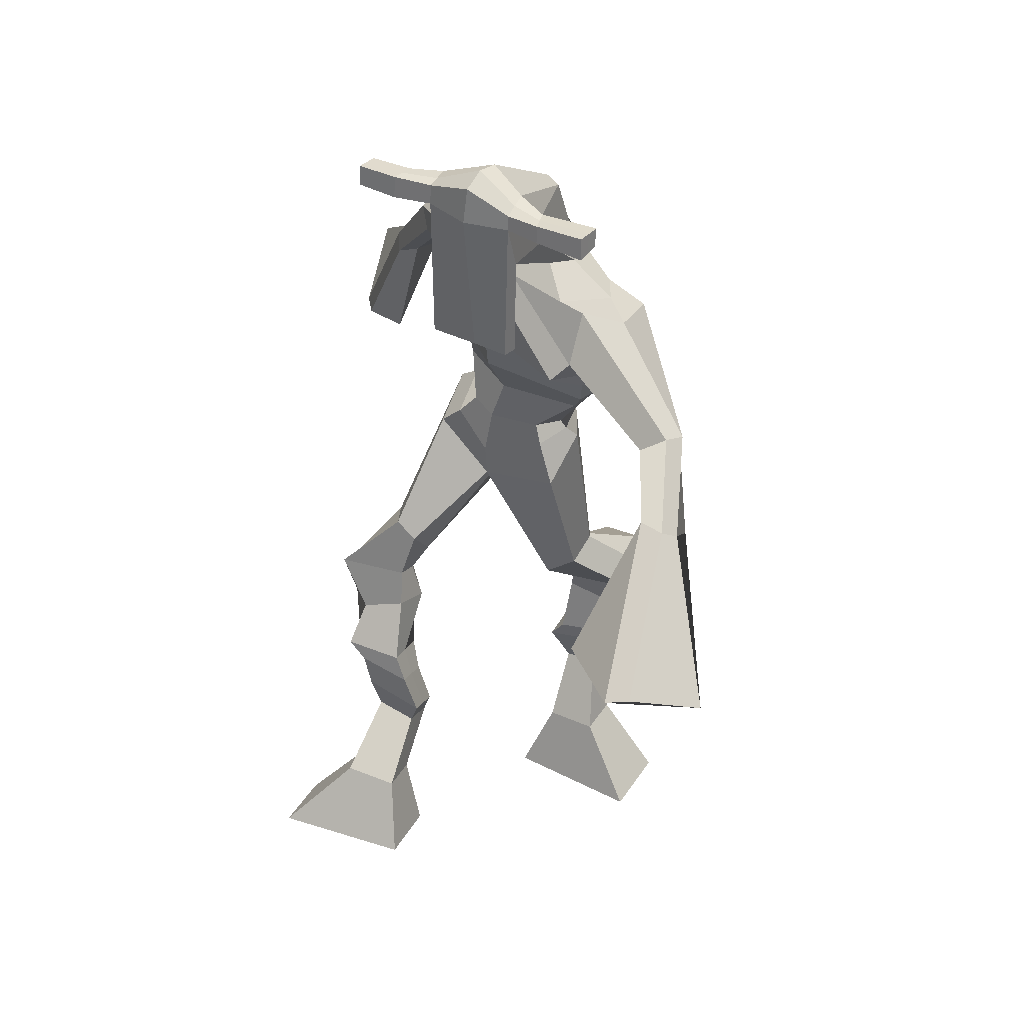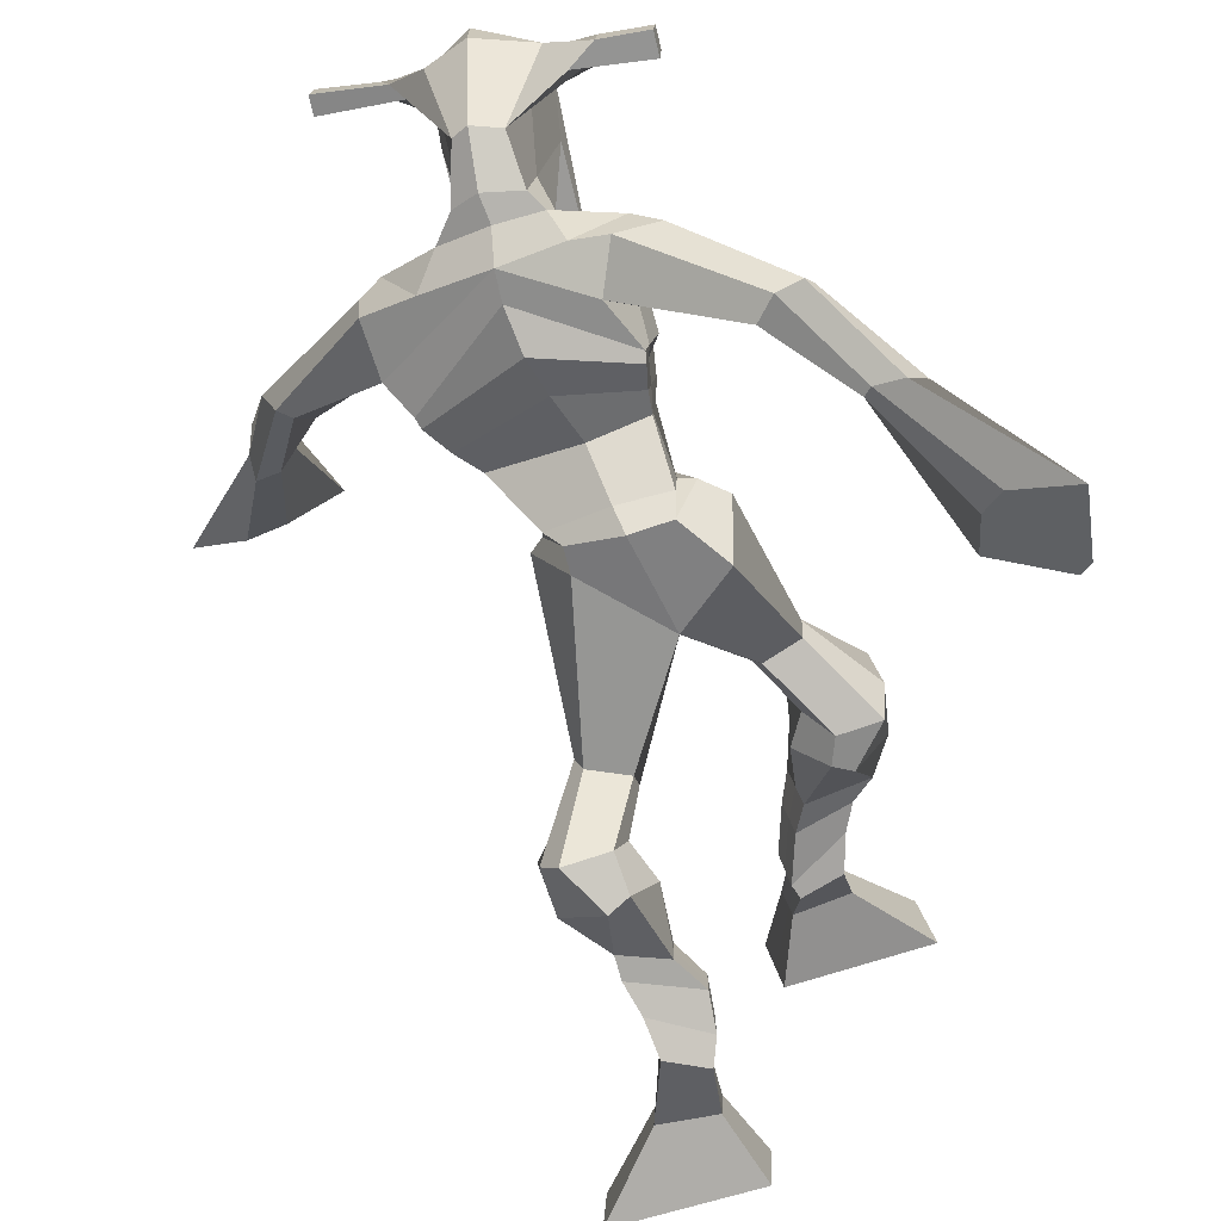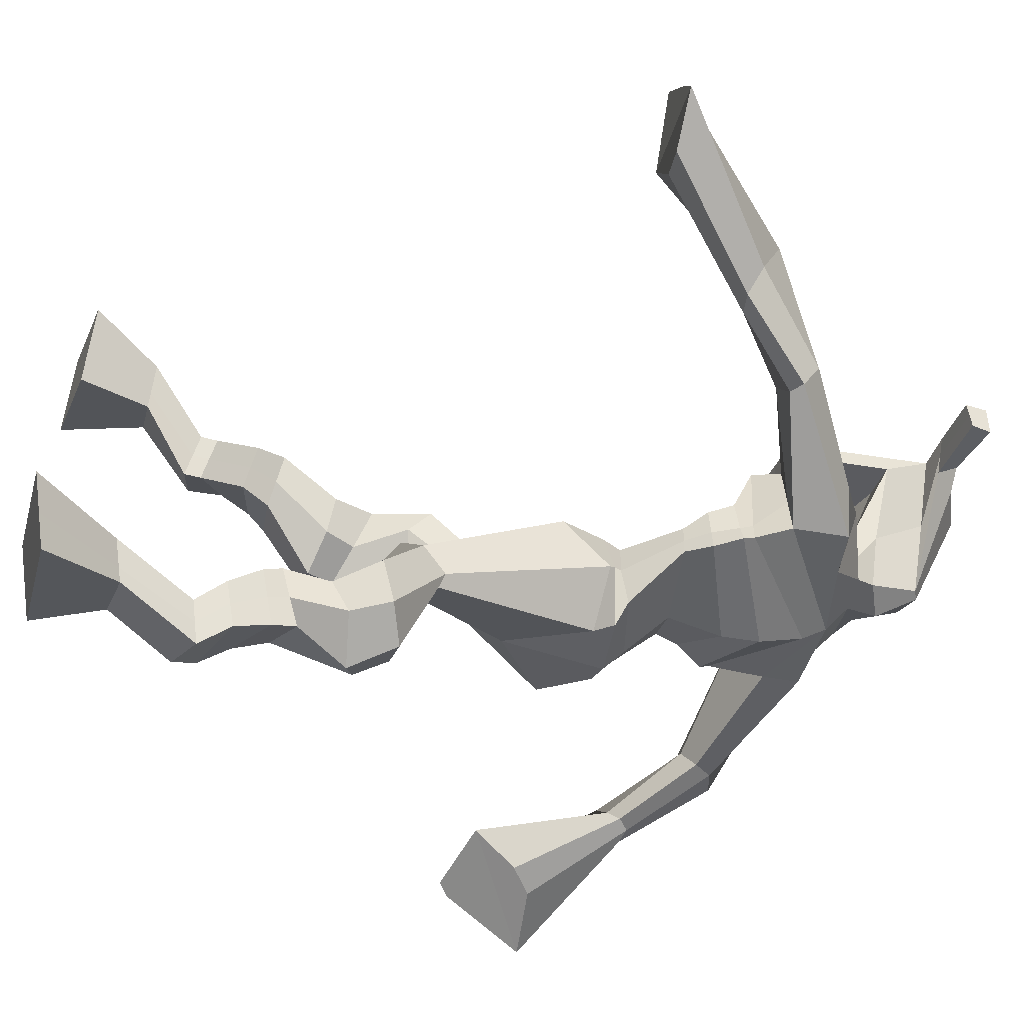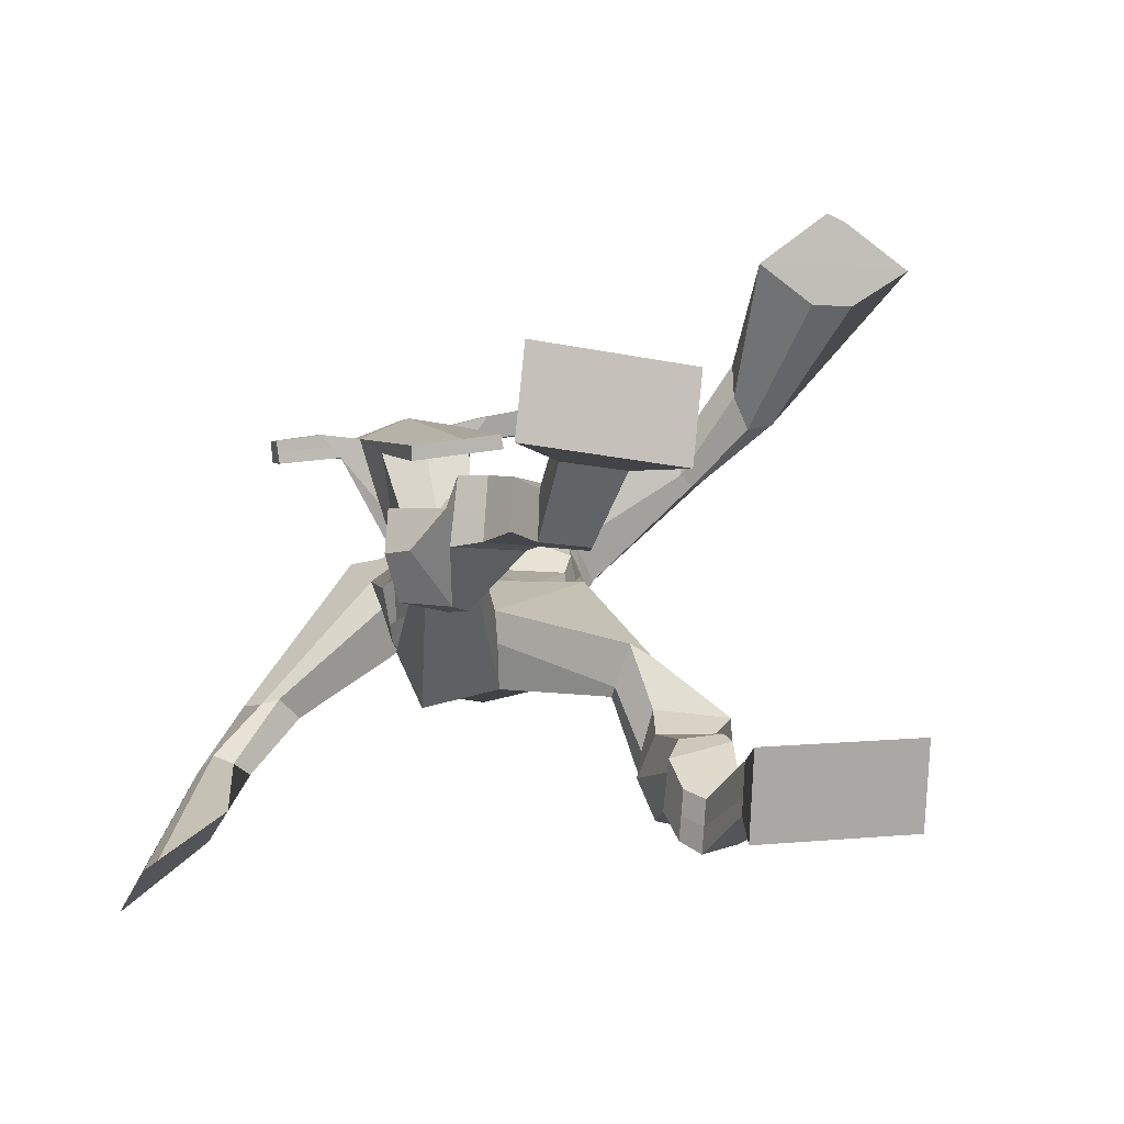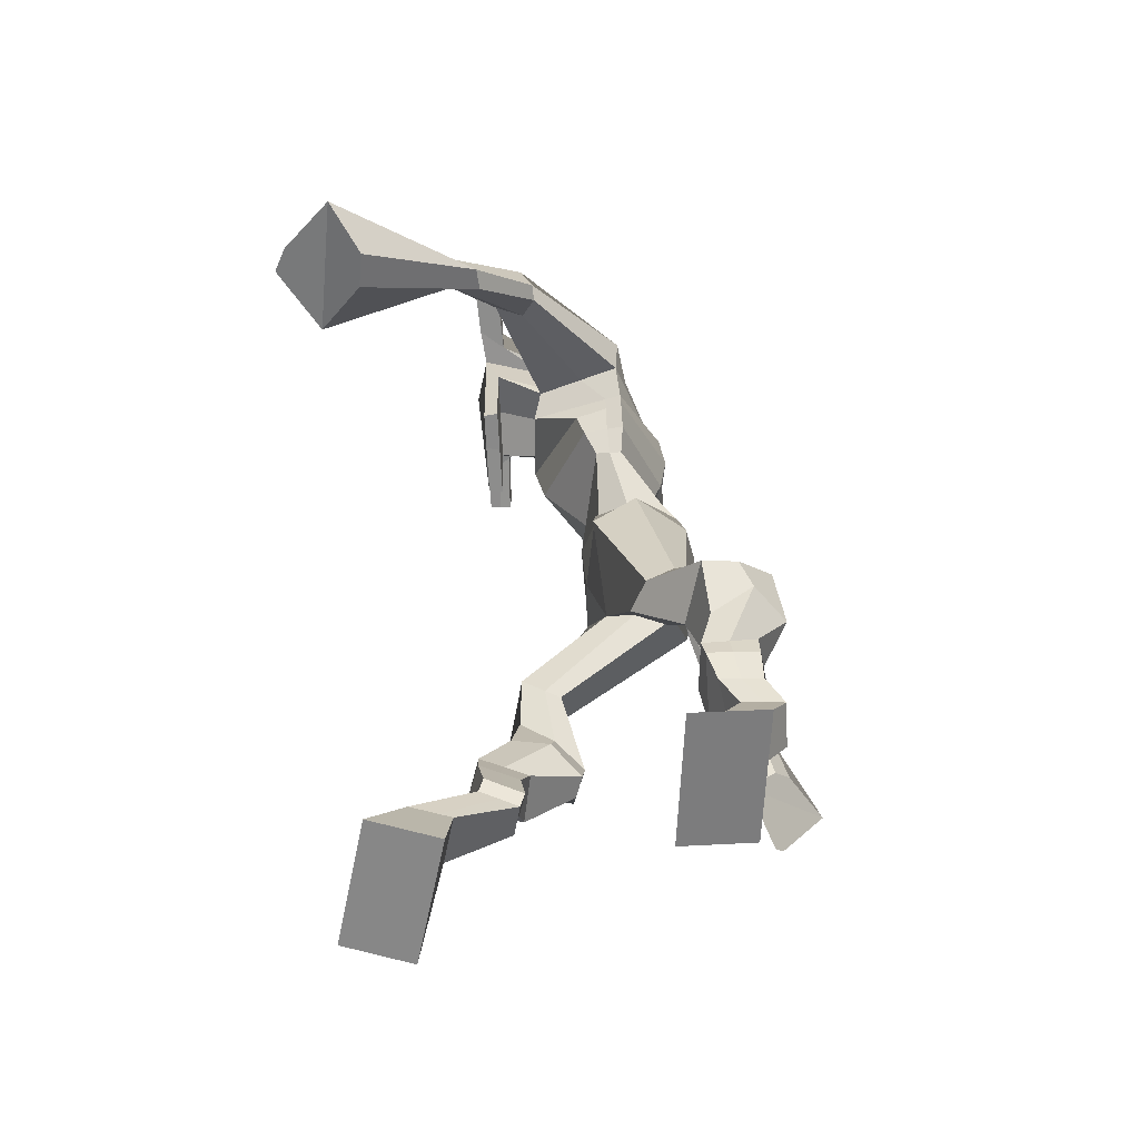
<metadata>
{"format":"obj","ext":"obj","renderer":"f3d","projection":"perspective","resolution":1024,"background":"white","views":[{"elev":34.8,"azim":30.8,"up":"+Y"},{"elev":-70.5,"azim":-167.8,"up":"+Z"},{"elev":-28.5,"azim":71.6,"up":"+Z"},{"elev":5.5,"azim":-22.5,"up":"+Z"},{"elev":-63.3,"azim":87.3,"up":"+Y"}]}
</metadata>
<code>
o g
v 0.3053 0.8017 -0.2761
v 0.3364 0.6987 -0.2681
v 0.3153 0.8091 -0.213
v 0.354 0.7118 -0.1582
v 0.2245 0.8109 -0.2642
v 0.129 0.7035 -0.2355
v 0.2345 0.8185 -0.2012
v 0.1466 0.7166 -0.1255
v 0.2877 0.8645 -0.3671
v 0.2981 0.8837 -0.3076
v 0.2282 0.8829 -0.3603
v 0.2384 0.9024 -0.3011
v 0.2954 0.8872 -0.3731
v 0.3057 0.9066 -0.3139
v 0.2154 0.9351 -0.3521
v 0.2264 0.9523 -0.2899
v 0.2769 0.9534 -0.3668
v 0.2879 0.9707 -0.3046
v 0.1989 0.9799 -0.367
v 0.2125 0.999 -0.2908
v 0.2588 0.9953 -0.3808
v 0.2724 1.014 -0.3046
v 0.169 1.01 -0.3745
v 0.184 1.024 -0.2916
v 0.2148 1.07 -0.4585
v 0.2554 1.098 -0.3506
v 0.1879 1.055 -0.4501
v 0.19 1.08 -0.3343
v 0.2025 1.11 -0.463
v 0.2501 1.155 -0.3631
v 0.1409 1.112 -0.4488
v 0.1446 1.16 -0.3395
v 0.2716 1.206 -0.4237
v 0.2783 1.238 -0.3634
v 0.2176 1.229 -0.4276
v 0.2362 1.251 -0.3774
v 0.3522 1.324 -0.5927
v 0.3488 1.329 -0.4902
v 0.2741 1.402 -0.6237
v 0.2769 1.428 -0.4655
v 0.4225 0.7483 -0.6663
v 0.3827 0.6491 -0.6797
v 0.4216 0.7396 -0.6024
v 0.3812 0.6338 -0.5687
v 0.5047 0.7496 -0.665
v 0.592 0.6326 -0.6791
v 0.5038 0.7407 -0.6012
v 0.5905 0.6174 -0.5681
v 0.4159 0.84 -0.7271
v 0.4212 0.8407 -0.6625
v 0.4736 0.8612 -0.7229
v 0.4752 0.8535 -0.66
v 0.4038 0.8774 -0.7169
v 0.4055 0.8696 -0.6542
v 0.4847 0.9067 -0.6953
v 0.4865 0.8955 -0.6308
v 0.4037 0.9221 -0.6892
v 0.4055 0.9108 -0.6247
v 0.4994 0.9553 -0.6924
v 0.5032 0.9397 -0.6143
v 0.4351 0.9678 -0.6875
v 0.4373 0.9521 -0.6094
v 0.5012 0.9896 -0.6907
v 0.5035 0.9661 -0.6087
v 0.4637 1.077 -0.732
v 0.4501 1.047 -0.6177
v 0.4931 1.061 -0.7375
v 0.5172 1.031 -0.6247
v 0.4723 1.126 -0.7084
v 0.4662 1.09 -0.594
v 0.537 1.121 -0.7165
v 0.572 1.087 -0.6102
v 0.4406 1.161 -0.5859
v 0.4572 1.142 -0.5171
v 0.4951 1.186 -0.5984
v 0.4974 1.163 -0.538
v 0.4571 1.425 -0.61
v 0.4915 1.37 -0.4624
v 0.4672 1.779 -0.5579
v 0.4374 1.774 -0.4243
v 0.3553 1.726 -0.591
v 0.3102 1.713 -0.4876
v 0.6283 1.661 -0.4944
v 0.5724 1.673 -0.3751
v 0.3807 1.792 -0.5568
v 0.3466 1.783 -0.4634
v 0.3307 1.794 -0.5786
v 0.3044 1.784 -0.4695
v 0.1941 1.683 -0.6712
v 0.134 1.671 -0.648
v 0.1684 1.714 -0.6744
v 0.1232 1.711 -0.6532
v 0.09639 1.596 -0.7315
v 0.04043 1.58 -0.6986
v 0.08678 1.61 -0.7447
v 0.02354 1.6 -0.7252
v -0.000539 1.461 -0.7915
v -0.0921 1.371 -0.7932
v -0.02721 1.491 -0.8201
v -0.1067 1.387 -0.8086
v 0.5641 1.757 -0.5157
v 0.5357 1.759 -0.4092
v 0.636 1.741 -0.4979
v 0.5777 1.753 -0.4049
v 0.7594 1.605 -0.3573
v 0.741 1.613 -0.2983
v 0.7789 1.619 -0.3541
v 0.7748 1.632 -0.3176
v 0.805 1.521 -0.2737
v 0.8046 1.57 -0.185
v 0.8392 1.513 -0.2674
v 0.8407 1.564 -0.1837
v 0.844 1.402 -0.09758
v 0.8642 1.398 0.0268
v 0.9 1.392 -0.1005
v 0.8977 1.406 0.014
v 0.4558 2.002 -0.3444
v 0.4496 1.989 -0.2761
v 0.3727 1.976 -0.3312
v 0.3699 1.964 -0.3001
v 0.5147 1.975 -0.3236
v 0.5158 1.959 -0.283
v 0.5177 1.87 -0.303
v 0.4511 1.874 -0.309
v 0.3773 1.857 -0.316
v 0.4161 1.847 -0.5081
v 0.5053 1.84 -0.4948
v 0.4684 1.859 -0.5246
v 0.5166 1.936 -0.281
v 0.3694 1.934 -0.2987
v 0.4873 1.917 -0.4834
v 0.4661 1.928 -0.4855
v 0.4462 1.936 -0.2694
v 0.4253 1.917 -0.4891
v 0.2442 1.964 -0.3336
v 0.2412 1.964 -0.3008
v 0.2405 1.934 -0.2987
v 0.2436 1.929 -0.3322
v 0.6562 1.969 -0.2982
v 0.6527 1.968 -0.2597
v 0.6538 1.936 -0.2569
v 0.6571 1.941 -0.2926
v 0.3311 1.569 -0.5341
v 0.4121 1.557 -0.5476
v 0.5366 1.534 -0.5061
v 0.5319 1.535 -0.467
v 0.4004 1.535 -0.4616
v 0.3265 1.568 -0.4853
v 0.3295 1.602 -0.5456
v 0.5537 1.565 -0.4469
v 0.3194 1.6 -0.4845
v 0.4371 1.627 -0.5783
v 0.5675 1.565 -0.5074
v 0.4143 1.621 -0.3889
v 0.5726 1.936 -0.2692
v 0.5717 1.962 -0.2715
v 0.5604 1.963 -0.3074
v 0.5429 1.942 -0.3098
v 0.3132 1.966 -0.3289
v 0.31 1.966 -0.2933
v 0.3093 1.933 -0.291
v 0.3509 1.938 -0.3253
v 0.4513 1.719 -0.2894
v 0.4481 1.719 -0.3117
v 0.3737 1.718 -0.319
v 0.5141 1.719 -0.3054
v 0.5094 1.719 -0.2838
v 0.3733 1.718 -0.2969
v 0.453 1.807 -0.4556
v 0.3979 1.824 -0.5256
v 0.4946 1.799 -0.4463
v 0.4069 1.802 -0.4605
v 0.5314 1.804 -0.5045
v 0.4631 1.818 -0.5159
v 0.3235 1.639 -0.5743
v 0.5634 1.601 -0.4341
v 0.316 1.632 -0.475
v 0.4546 1.679 -0.5868
v 0.5957 1.6 -0.5036
v 0.4175 1.695 -0.3728
v 0.3217 1.654 -0.5695
v 0.5422 1.639 -0.367
v 0.3059 1.65 -0.4908
v 0.4655 1.741 -0.5774
v 0.6003 1.614 -0.5024
v 0.4266 1.751 -0.3989
v 0.3943 1.494 -0.6035
v 0.4814 1.469 -0.5698
v 0.3835 1.479 -0.4506
v 0.3214 1.494 -0.5923
v 0.4555 1.468 -0.4743
v 0.3389 1.487 -0.4729
v 0.1372 0.7096 -0.1844
v 0.3086 0.8042 -0.2552
v 0.2278 0.8135 -0.2434
v 0.3446 0.7048 -0.217
v 0.293 0.8742 -0.3373
v 0.2334 0.8927 -0.3307
v 0.3005 0.8969 -0.3435
v 0.2209 0.9437 -0.321
v 0.2824 0.9621 -0.3357
v 0.2057 0.9895 -0.3289
v 0.2656 1.005 -0.3427
v 0.1765 1.017 -0.3331
v 0.2601 1.085 -0.4094
v 0.1391 1.066 -0.3822
v 0.2375 1.132 -0.4162
v 0.1319 1.137 -0.3921
v 0.2836 1.202 -0.3986
v 0.2145 1.248 -0.4198
v 0.3527 1.33 -0.5334
v 0.2604 1.465 -0.5558
v 0.5913 0.6255 -0.6275
v 0.4223 0.7453 -0.6452
v 0.5044 0.7466 -0.6439
v 0.382 0.642 -0.6281
v 0.4186 0.8403 -0.6949
v 0.4745 0.8573 -0.6916
v 0.4047 0.8735 -0.6856
v 0.4856 0.9011 -0.6631
v 0.4046 0.9164 -0.657
v 0.5013 0.9475 -0.6534
v 0.4362 0.9599 -0.6484
v 0.5024 0.9778 -0.6497
v 0.4316 1.062 -0.6737
v 0.5556 1.046 -0.6841
v 0.4583 1.108 -0.6487
v 0.5644 1.105 -0.6652
v 0.4373 1.142 -0.5712
v 0.5045 1.194 -0.5806
v 0.5038 1.435 -0.5293
v 0.3195 1.694 -0.5249
v 0.6025 1.666 -0.4391
v 0.3092 1.802 -0.5321
v 0.2718 1.789 -0.5437
v 0.1612 1.672 -0.6414
v 0.1333 1.726 -0.6831
v 0.07 1.585 -0.713
v 0.04756 1.613 -0.748
v 0.007395 1.397 -0.7413
v -0.1099 1.501 -0.8843
v 0.6068 1.77 -0.4424
v 0.6408 1.745 -0.4238
v 0.7361 1.596 -0.341
v 0.7939 1.635 -0.3346
v 0.7961 1.547 -0.229
v 0.8468 1.536 -0.2228
v 0.7694 1.414 -0.04173
v 0.9813 1.382 -0.05179
v 0.4525 2.007 -0.3086
v 0.3713 1.97 -0.3157
v 0.5152 1.967 -0.3033
v 0.4994 1.853 -0.4128
v 0.4071 1.843 -0.4237
v 0.5032 1.927 -0.3821
v 0.3961 1.925 -0.394
v 0.2427 1.964 -0.3172
v 0.2421 1.931 -0.3155
v 0.6544 1.969 -0.279
v 0.6555 1.939 -0.2747
v 0.535 1.535 -0.4878
v 0.3305 1.569 -0.5248
v 0.5616 1.565 -0.4827
v 0.3258 1.601 -0.5233
v 0.5578 1.939 -0.2895
v 0.566 1.962 -0.2894
v 0.3301 1.935 -0.3082
v 0.3116 1.966 -0.3111
v 0.3903 1.815 -0.4944
v 0.5232 1.8 -0.4726
v 0.582 1.601 -0.4802
v 0.3213 1.636 -0.5354
v 0.5917 1.616 -0.4793
v 0.317 1.653 -0.5424
v 0.3194 1.491 -0.5387
v 0.4773 1.461 -0.519
v 0.3847 1.465 -0.6305
v 0.4596 1.457 -0.5969
v 0.3648 1.4 -0.4588
v 0.3271 1.469 -0.6199
v 0.4668 1.438 -0.4676
v 0.3145 1.461 -0.4604
v 0.4869 1.449 -0.5209
v 0.2959 1.488 -0.5474
f 1 5 11 9
f 4 3 7 8
f 193 195 5 6
f 193 196 4 8
f 196 194 3 4
f 6 5 1 2
f 198 12 16 200
f 7 3 10 12
f 195 7 12 198
f 194 1 9 197
f 200 16 20 202
f 12 10 14 16
f 9 11 15 13
f 197 9 13 199
f 20 18 22 24
f 16 14 18 20
f 13 15 19 17
f 199 13 17 201
f 21 23 27 25
f 17 19 23 21
f 201 17 21 203
f 202 20 24 204
f 206 28 32 208
f 203 21 25 205
f 204 24 28 206
f 24 22 26 28
f 29 31 35 33
f 28 26 30 32
f 25 27 31 29
f 205 25 29 207
f 209 33 37 211
f 207 29 33 209
f 208 32 36 210
f 32 30 34 36
f 185 184 79 83
f 210 36 40 212
f 36 34 38 40
f 33 35 39 37
f 41 49 51 45
f 44 48 47 43
f 213 46 45 215
f 213 48 44 216
f 216 44 43 214
f 46 42 41 45
f 218 220 56 52
f 47 52 50 43
f 215 218 52 47
f 214 217 49 41
f 220 222 60 56
f 52 56 54 50
f 49 53 55 51
f 217 219 53 49
f 60 64 62 58
f 56 60 58 54
f 53 57 59 55
f 219 221 57 53
f 61 65 67 63
f 57 61 63 59
f 221 223 61 57
f 222 224 64 60
f 226 228 72 68
f 223 225 65 61
f 224 226 68 64
f 64 68 66 62
f 69 73 75 71
f 68 72 70 66
f 65 69 71 67
f 225 227 69 65
f 229 211 37 73
f 227 229 73 69
f 228 230 76 72
f 72 76 74 70
f 184 181 81 79
f 230 231 78 76
f 76 78 38 74
f 73 37 77 75
f 268 159 135 257
f 133 129 122 118
f 186 182 84 80
f 274 183 82 232
f 273 185 83 233
f 183 186 80 82
f 234 235 88 86
f 82 88 92 90
f 82 80 86 88
f 79 81 87 85
f 90 92 96 94
f 235 87 91 237
f 232 82 90 236
f 87 81 89 91
f 95 93 97 99
f 236 90 94 238
f 91 89 93 95
f 237 91 95 239
f 240 98 100 241
f 239 95 99 241
f 94 96 100 98
f 238 94 98 240
f 242 102 104 243
f 83 79 101 103
f 80 84 104 102
f 104 84 106 108
f 108 106 110 112
f 83 103 107 105
f 233 83 105 244
f 243 104 108 245
f 109 111 115 113
f 245 108 112 247
f 105 107 111 109
f 244 105 109 246
f 248 113 115 249
f 246 109 113 248
f 112 110 114 116
f 247 112 116 249
f 250 117 119 251
f 250 118 122 252
f 156 155 141 140
f 131 132 117 121
f 132 134 119 117
f 130 133 118 120
f 172 169 124 125
f 174 170 126 128
f 173 174 128 127
f 270 173 127 253
f 169 171 123 124
f 269 172 125 254
f 129 133 163 167
f 128 126 134 132
f 127 128 132 131
f 253 127 131 255
f 130 125 165 168
f 254 125 130 256
f 258 137 136 257
f 161 160 136 137
f 267 161 137 258
f 159 162 138 135
f 260 142 139 259
f 158 157 139 142
f 266 156 140 259
f 265 158 142 260
f 192 189 147 148
f 276 188 145 261
f 275 192 148 262
f 189 191 146 147
f 187 190 143 144
f 188 187 144 145
f 148 147 154 151
f 261 145 153 263
f 262 148 151 264
f 147 146 150 154
f 144 143 149 152
f 145 144 152 153
f 255 131 158 265
f 252 122 156 266
f 131 121 157 158
f 122 129 155 156
f 119 134 162 159
f 256 130 161 267
f 130 120 160 161
f 251 119 159 268
f 165 164 163 168
f 164 166 167 163
f 133 130 168 163
f 123 129 167 166
f 124 123 166 164
f 125 124 164 165
f 234 86 172 269
f 80 102 171 169
f 242 101 173 270
f 101 79 174 173
f 79 85 170 174
f 86 80 169 172
f 151 154 180 177
f 263 153 179 271
f 264 151 177 272
f 154 150 176 180
f 152 149 175 178
f 153 152 178 179
f 177 180 186 183
f 271 179 185 273
f 272 177 183 274
f 180 176 182 186
f 178 175 181 184
f 179 178 184 185
f 278 277 187 188
f 277 280 190 187
f 279 281 191 189
f 284 282 192 275
f 283 278 188 276
f 282 279 189 192
f 281 283 276 191
f 280 284 275 190
f 175 272 274 181
f 176 271 273 182
f 149 264 272 175
f 150 263 271 176
f 102 242 270 171
f 85 234 269 170
f 120 251 268 160
f 134 256 267 162
f 121 252 266 157
f 129 255 265 155
f 143 262 264 149
f 146 261 263 150
f 190 275 262 143
f 191 276 261 146
f 155 265 260 141
f 157 266 259 139
f 141 260 259 140
f 162 267 258 138
f 138 258 257 135
f 126 254 256 134
f 123 253 255 129
f 170 269 254 126
f 171 270 253 123
f 117 250 252 121
f 118 250 251 120
f 111 247 249 115
f 110 246 248 114
f 114 248 249 116
f 106 244 246 110
f 107 245 247 111
f 103 243 245 107
f 84 233 244 106
f 101 242 243 103
f 93 238 240 97
f 96 239 241 100
f 97 240 241 99
f 92 237 239 96
f 89 236 238 93
f 81 232 236 89
f 88 235 237 92
f 85 87 235 234
f 182 273 233 84
f 181 274 232 81
f 160 268 257 136
f 75 77 231 230
f 71 75 230 228
f 70 74 229 227
f 74 38 211 229
f 66 70 227 225
f 63 67 226 224
f 62 66 225 223
f 67 71 228 226
f 59 63 224 222
f 58 62 223 221
f 54 58 221 219
f 50 54 219 217
f 55 59 222 220
f 43 50 217 214
f 45 51 218 215
f 51 55 220 218
f 42 216 214 41
f 46 213 216 42
f 48 213 215 47
f 35 210 212 39
f 31 208 210 35
f 30 207 209 34
f 34 209 211 38
f 26 205 207 30
f 23 204 206 27
f 22 203 205 26
f 27 206 208 31
f 19 202 204 23
f 18 201 203 22
f 14 199 201 18
f 10 197 199 14
f 15 200 202 19
f 3 194 197 10
f 5 195 198 11
f 11 198 200 15
f 2 1 194 196
f 6 2 196 193
f 8 7 195 193
f 39 212 284 280
f 78 231 283 281
f 40 38 279 282
f 231 77 278 283
f 212 40 282 284
f 38 78 281 279
f 37 39 280 277
f 77 37 277 278

</code>
